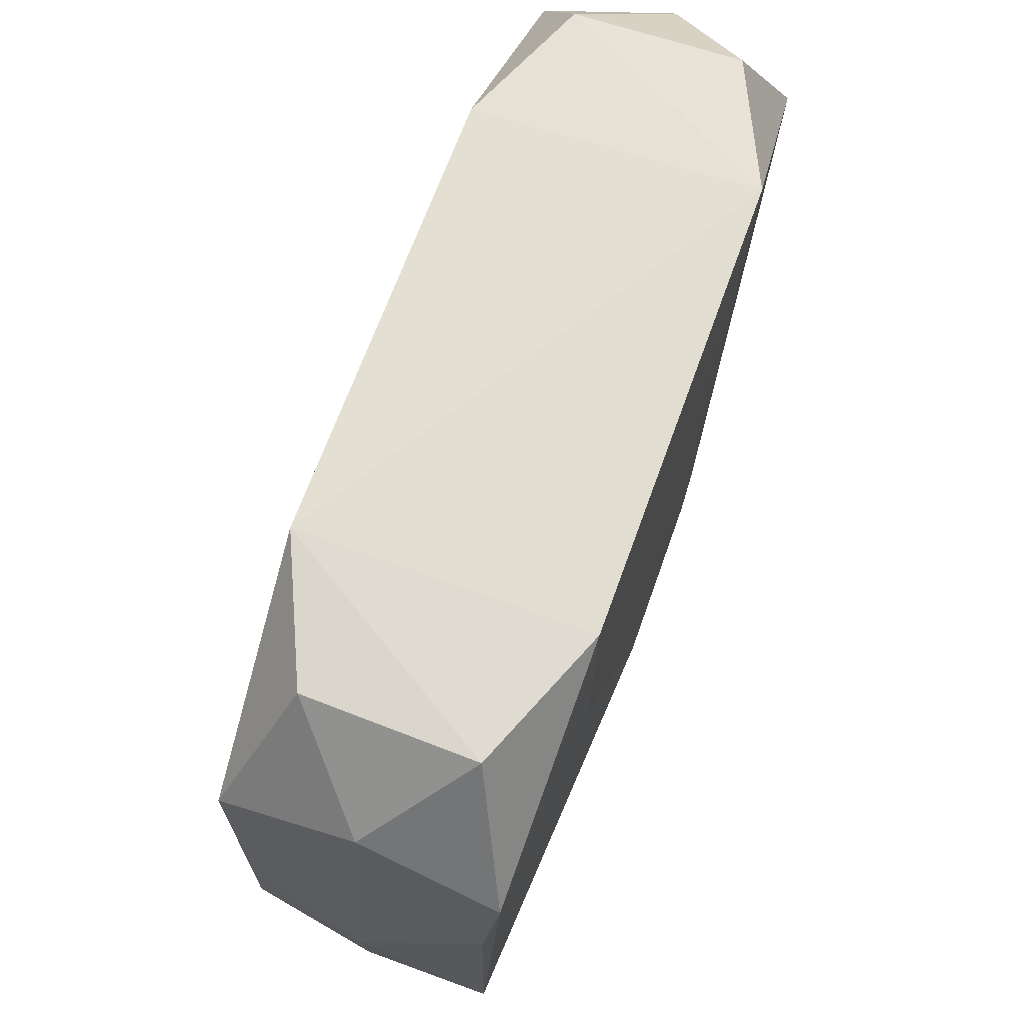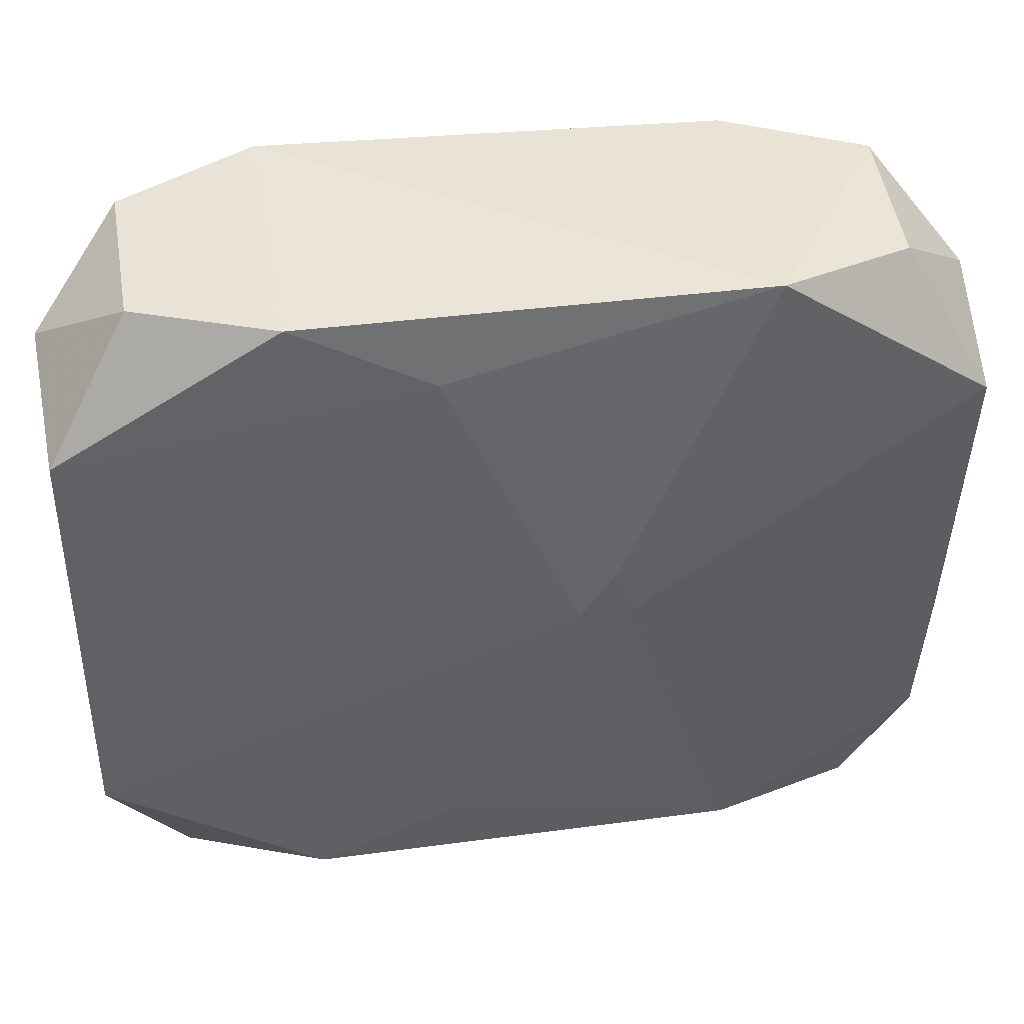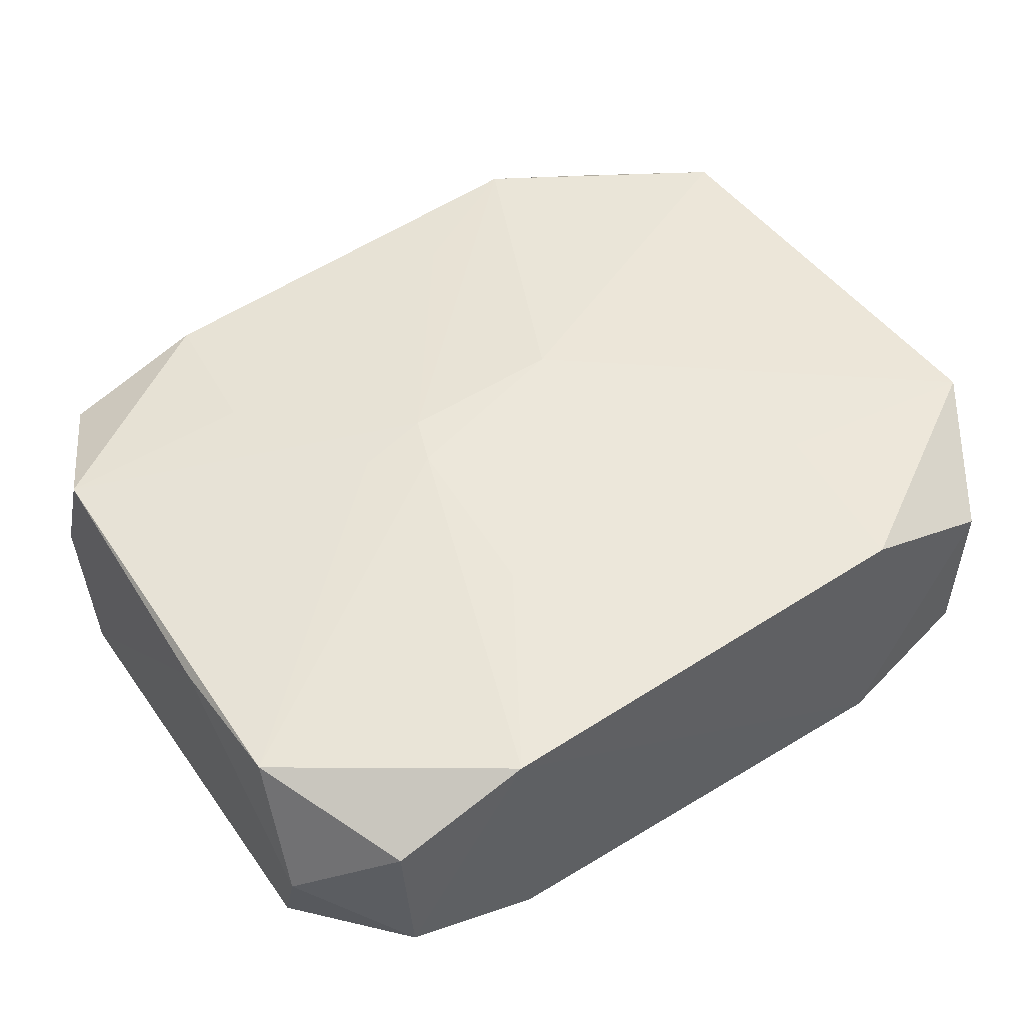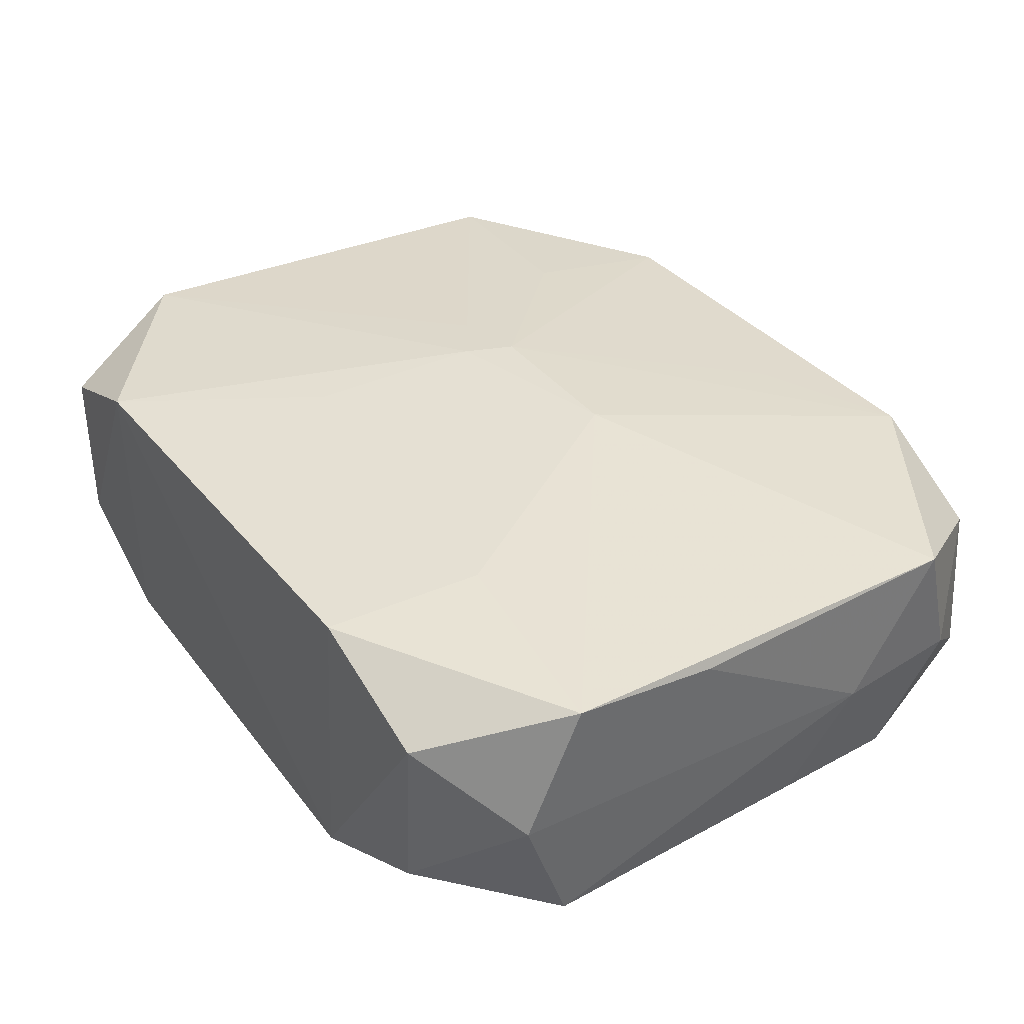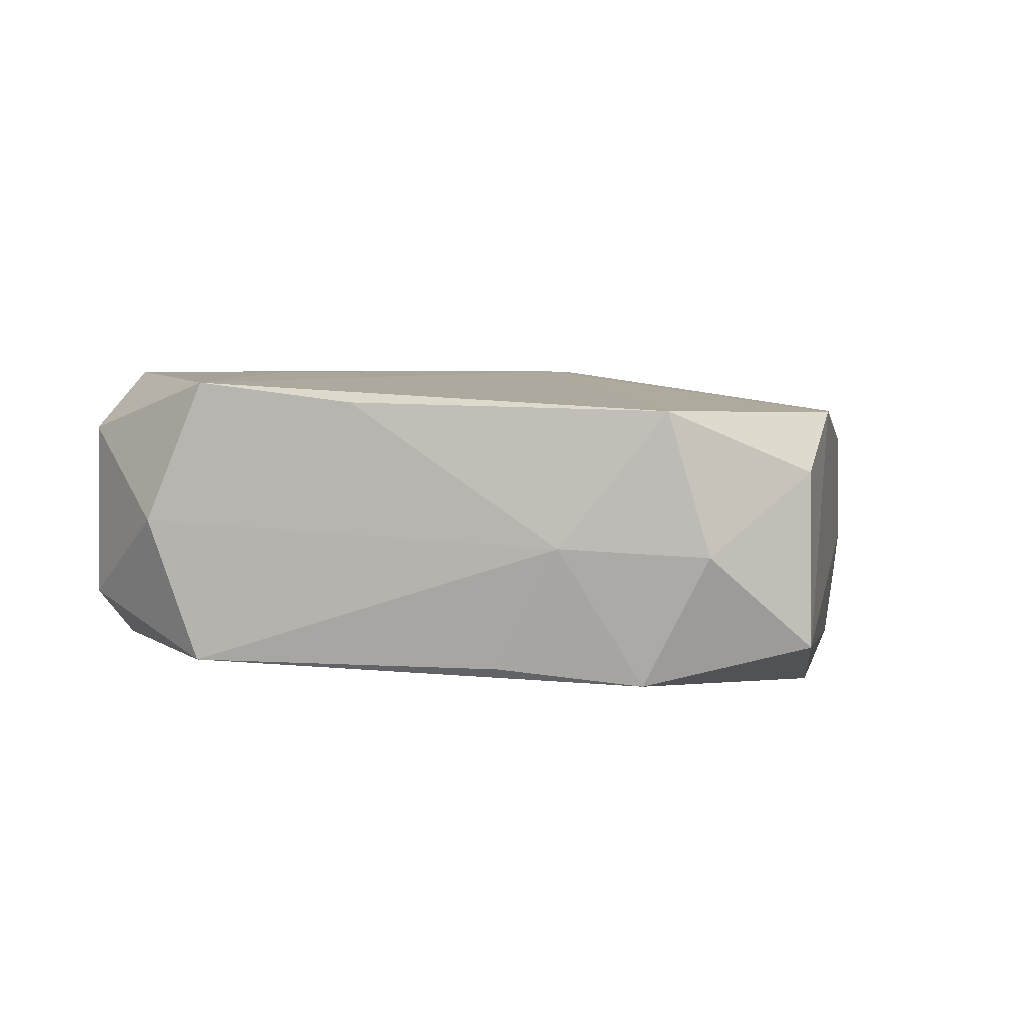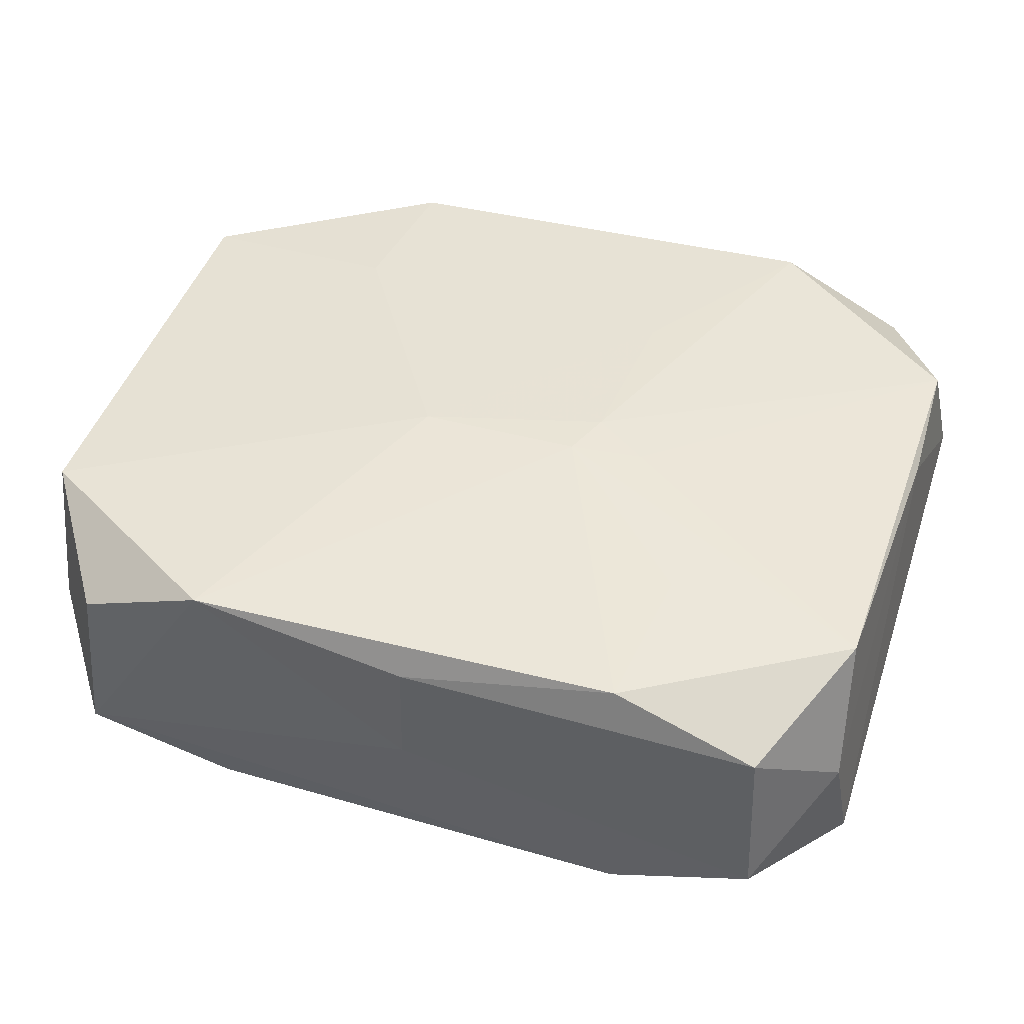
<metadata>
{"format":"obj","ext":"obj","renderer":"f3d","projection":"perspective","resolution":1024,"background":"white","views":[{"elev":66.4,"azim":-70.0,"up":"+Y"},{"elev":45.0,"azim":172.2,"up":"+Y"},{"elev":52.3,"azim":147.0,"up":"+Z"},{"elev":38.2,"azim":-122.8,"up":"+Z"},{"elev":4.1,"azim":-78.6,"up":"+Z"},{"elev":40.4,"azim":18.8,"up":"+Z"}]}
</metadata>
<code>
v 0.02886 -0.02766 -0.008339
v -0.03474 -0.01074 -0.0002509
v -0.0285 0.02684 0.008123
v -0.01773 0.0272 0.0124
v 0.02844 -0.02779 0.004575
v 0.008 -0.0008636 0.01241
v -0.03325 -0.02156 -0.0008319
v -0.0281 -0.02852 -0.007784
v -0.006143 -0.02305 0.009926
v -0.006097 -0.004883 0.01244
v 0.01689 0.02846 -0.009472
v -0.03465 0.02045 0.001377
v 0.00201 0.003751 -0.01222
v 0.02761 0.02803 -0.005306
v -0.03384 -0.01856 0.009672
v -0.01804 0.02846 -0.009285
v -0.003645 0.0002902 -0.01269
v -0.02824 0.02713 -0.00473
v 0.01727 -0.02759 0.008644
v -0.01669 -0.02905 0.009296
v 0.0005667 -0.02916 0.006505
v -0.03427 0.01681 -0.009079
v 0.0004875 -0.02928 -0.001598
v 0.01764 -0.02744 -0.01238
v 0.01229 -0.003563 0.01181
v 0.03471 0.02174 0.0007001
v -0.03485 0.01612 0.01166
v 0.006476 0.023 -0.01034
v 0.01846 -0.01603 0.01007
v -0.006222 -0.003487 -0.01258
v 0.0341 0.01797 -0.009858
v -0.03233 -0.01662 -0.0104
v 0.02814 0.02775 0.007585
v 0.03414 0.005486 0.009279
v 0.007111 -0.02228 -0.01273
v -0.01661 -0.02743 -0.01182
v -0.03488 0.004643 0.01024
v -0.006386 0.004004 -0.0123
v 0.008626 0.01309 0.01244
v -0.03341 -0.006027 -0.009285
v -0.01864 0.0147 0.01244
v 0.03396 -0.02056 -0.001502
v 0.03349 -0.01697 0.008667
v -0.02709 -0.0283 0.005078
v 0.0346 -0.01656 -0.01168
v 0.006641 -0.004695 0.0123
v 0.01772 0.02831 0.01232
v 0.03374 0.0166 0.01063
v -0.007788 0.0002237 -0.01251
f 5 43 19
f 31 45 17
f 31 26 45
f 10 20 46
f 43 5 42
f 47 16 4
f 16 3 4
f 45 26 34
f 34 42 45
f 43 42 34
f 34 48 43
f 26 48 34
f 1 5 23
f 45 42 1
f 1 42 5
f 18 3 16
f 16 22 18
f 23 5 21
f 21 20 23
f 21 5 19
f 19 20 21
f 15 20 10
f 44 20 15
f 15 7 44
f 2 15 37
f 7 15 2
f 32 7 2
f 44 7 8
f 32 36 8
f 8 7 32
f 23 20 8
f 8 20 44
f 19 43 29
f 29 46 19
f 43 46 29
f 9 20 19
f 19 46 9
f 9 46 20
f 39 41 10
f 47 4 39
f 39 4 41
f 41 4 27
f 37 15 27
f 27 4 3
f 10 41 27
f 27 15 10
f 47 48 33
f 33 48 26
f 25 46 43
f 43 48 25
f 13 31 17
f 17 28 13
f 13 28 31
f 11 28 16
f 31 28 11
f 11 16 47
f 17 45 35
f 36 30 35
f 35 30 17
f 38 22 16
f 38 28 17
f 16 28 38
f 32 22 49
f 49 36 32
f 49 30 36
f 22 38 49
f 17 30 49
f 49 38 17
f 40 22 32
f 32 2 40
f 40 2 22
f 24 8 36
f 36 35 24
f 24 1 23
f 23 8 24
f 45 1 24
f 24 35 45
f 12 18 22
f 22 2 12
f 3 18 12
f 12 27 3
f 12 2 37
f 37 27 12
f 46 25 6
f 6 25 48
f 6 48 47
f 47 39 6
f 10 46 6
f 6 39 10
f 47 33 14
f 14 11 47
f 14 33 26
f 26 31 14
f 31 11 14

</code>
